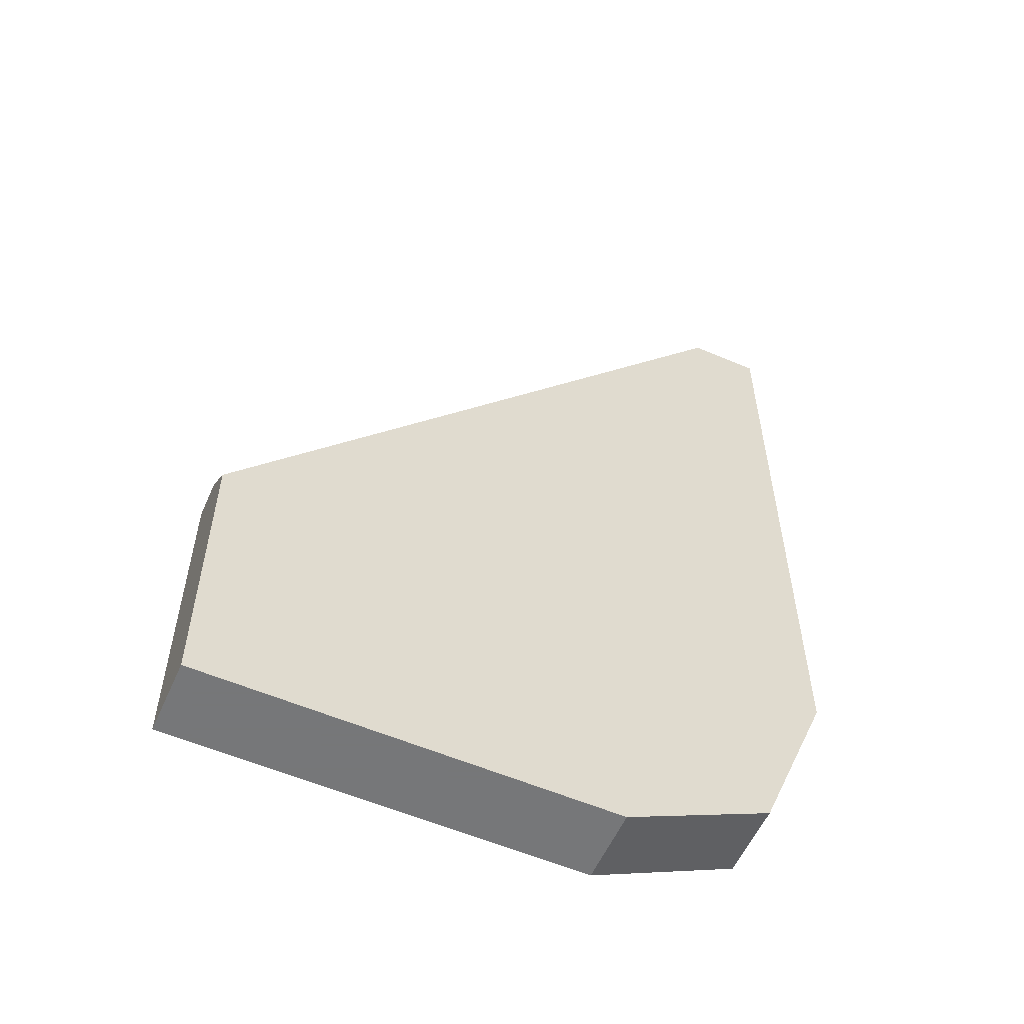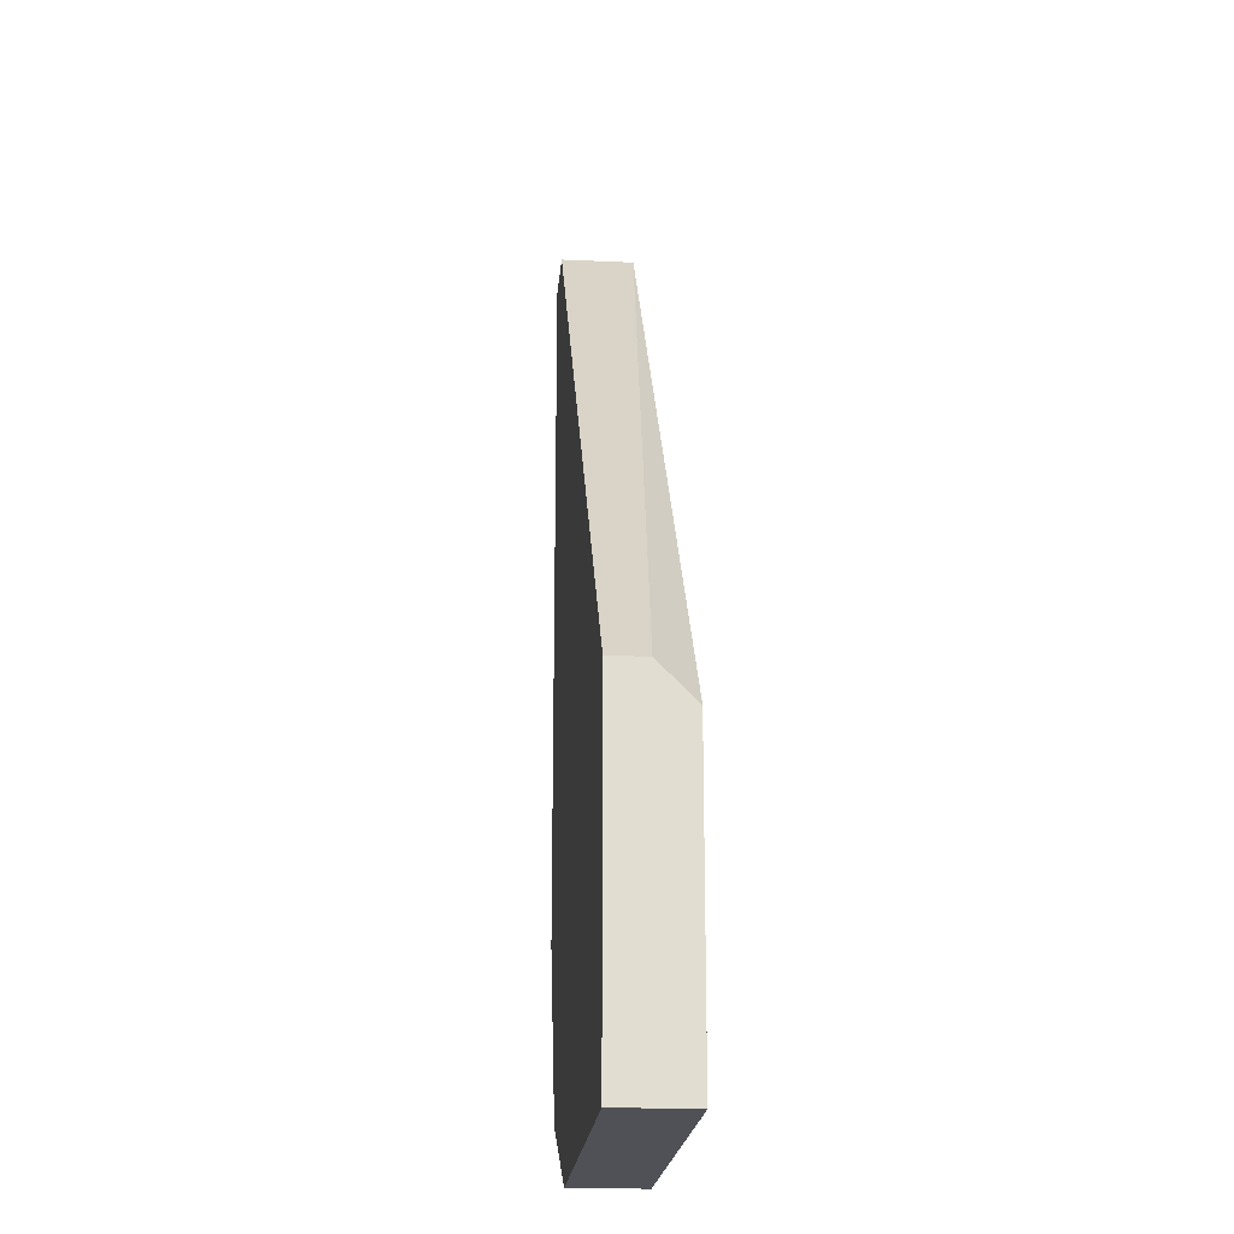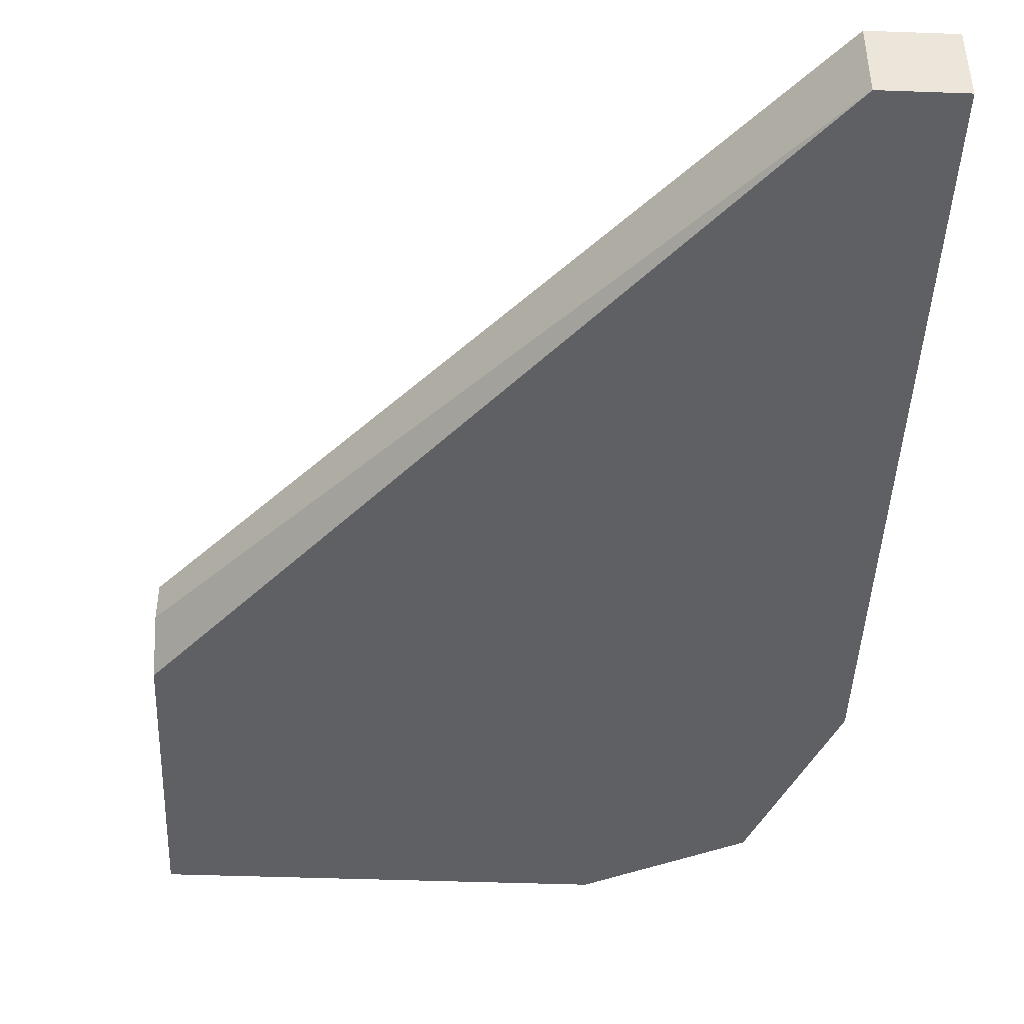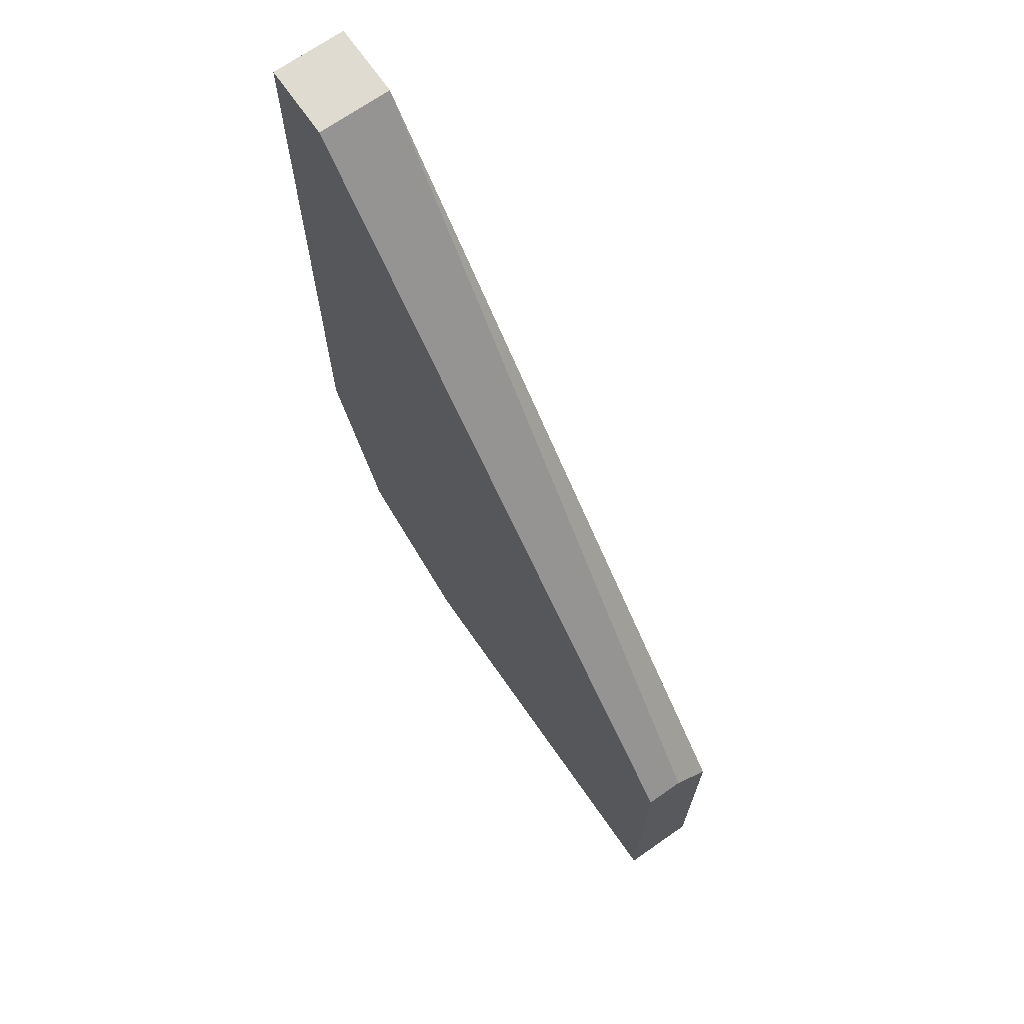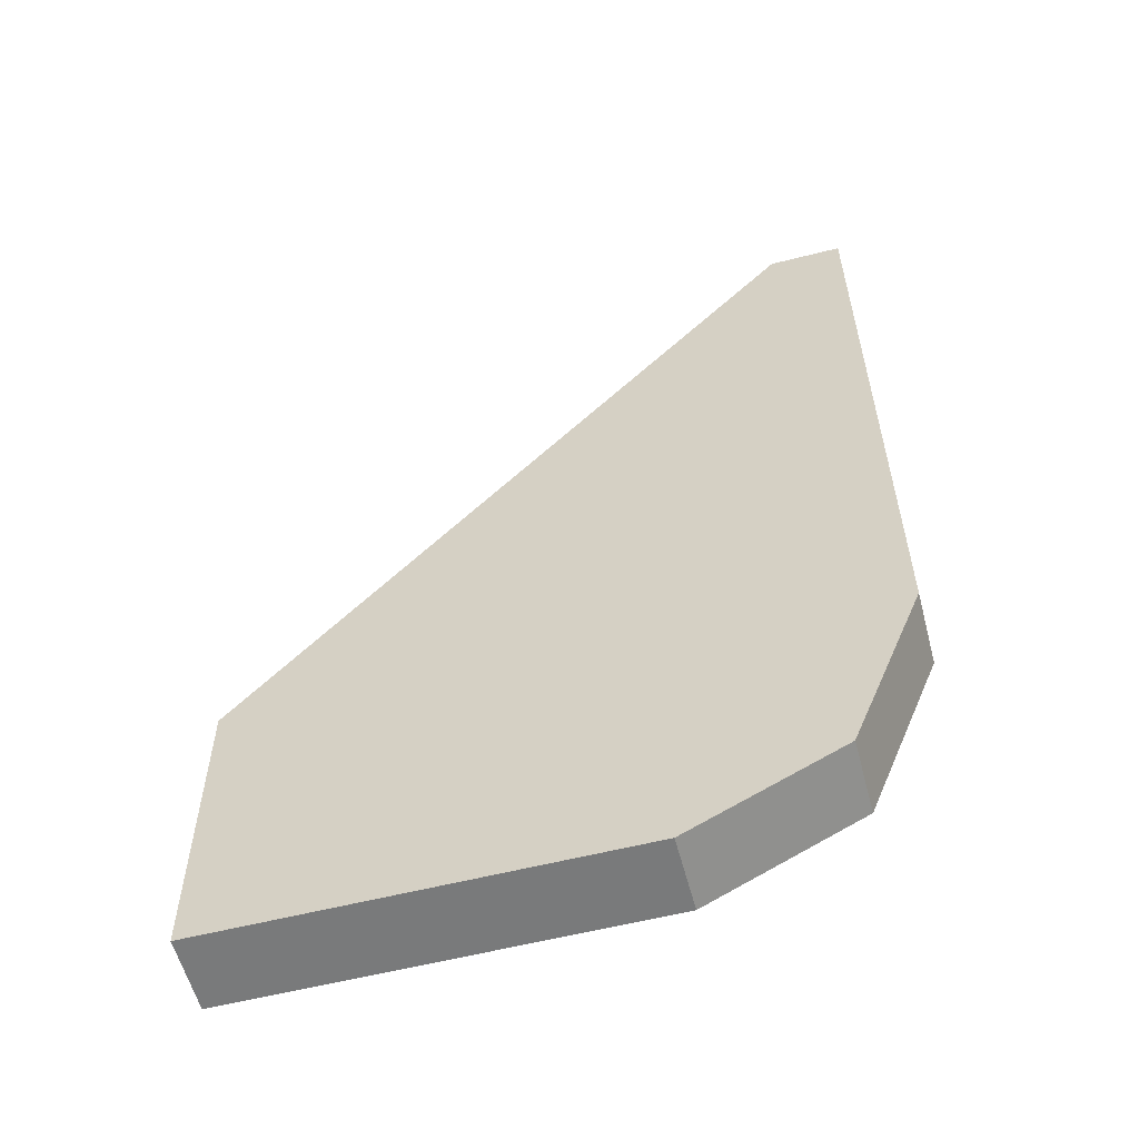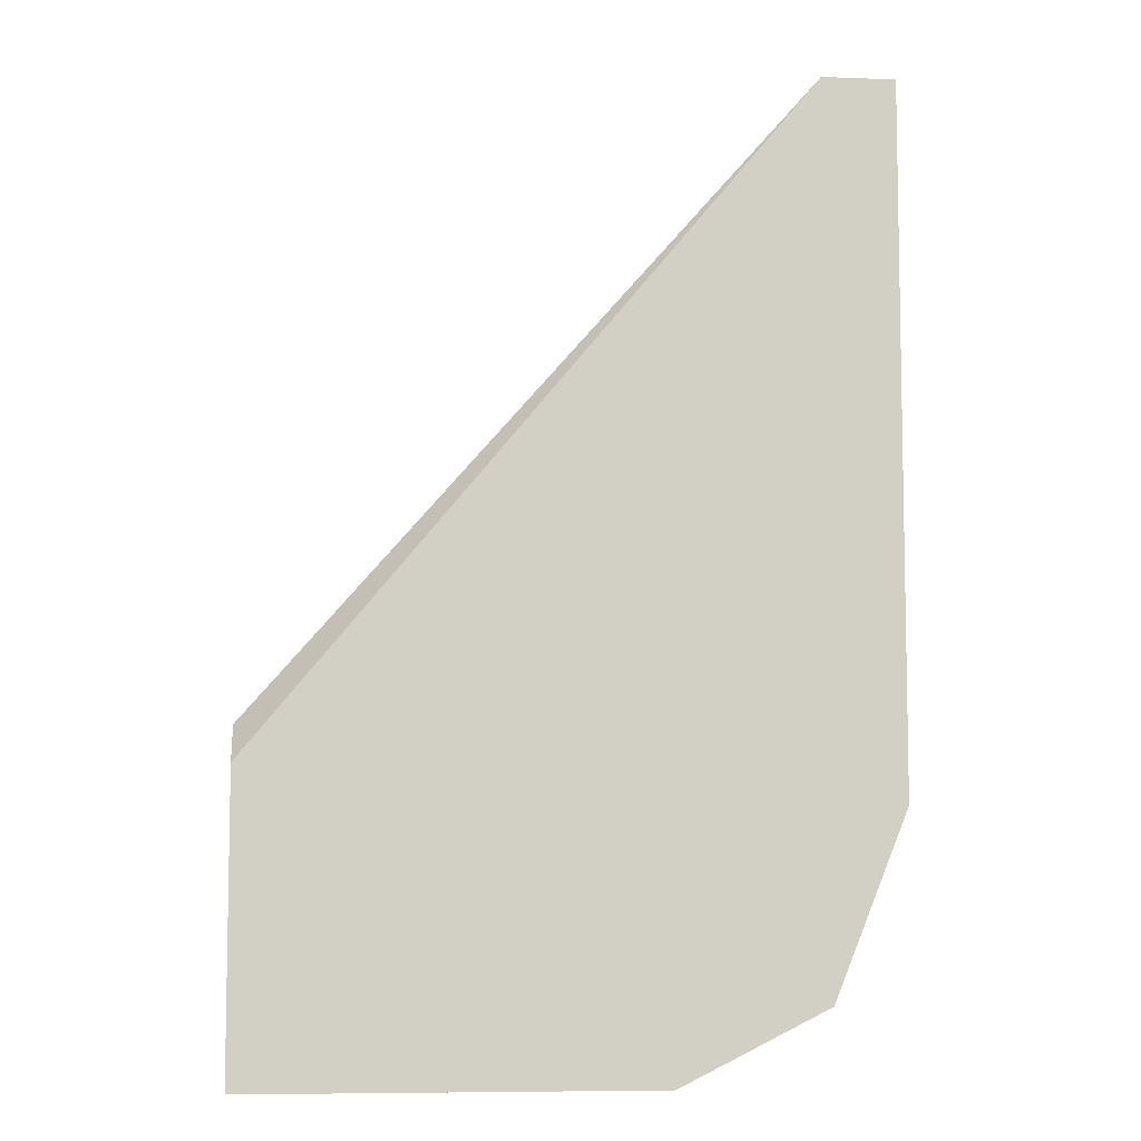
<metadata>
{"format":"obj","ext":"obj","renderer":"f3d","projection":"perspective","resolution":1024,"background":"white","views":[{"elev":-57.1,"azim":156.1,"up":"+Y"},{"elev":-20.4,"azim":85.2,"up":"+Y"},{"elev":-44.7,"azim":177.6,"up":"+Z"},{"elev":69.9,"azim":55.1,"up":"+Y"},{"elev":-58.0,"azim":-165.3,"up":"+Y"},{"elev":-7.3,"azim":174.1,"up":"+Y"}]}
</metadata>
<code>
v -0.02169 -0.01848 0.01965
v -0.02169 -0.01848 0.0168
v -0.02169 0.008573 0.01965
v -0.02169 0.008573 0.0168
v 0.002518 -0.01563 0.01965
v 0.002518 -0.01563 0.01822
v 0.002518 -0.01705 0.0168
v 0.002518 -0.02845 0.01965
v 0.002518 -0.02845 0.0168
v -0.01884 0.008573 0.01965
v -0.01884 0.008573 0.0168
v -0.01884 -0.02559 0.01965
v -0.01884 -0.02559 0.0168
v -0.01314 -0.02845 0.01965
v -0.01314 -0.02845 0.0168
f 5 7 6
f 1 8 3
f 2 1 3
f 2 11 7
f 3 8 5
f 8 7 5
f 2 7 15
f 15 7 9
f 7 8 9
f 8 15 9
f 8 1 12
f 1 2 12
f 11 2 4
f 3 11 4
f 2 3 4
f 11 3 10
f 3 5 10
f 5 11 10
f 15 8 14
f 8 12 14
f 12 15 14
f 2 15 13
f 12 2 13
f 15 12 13
f 7 11 6
f 11 5 6

</code>
